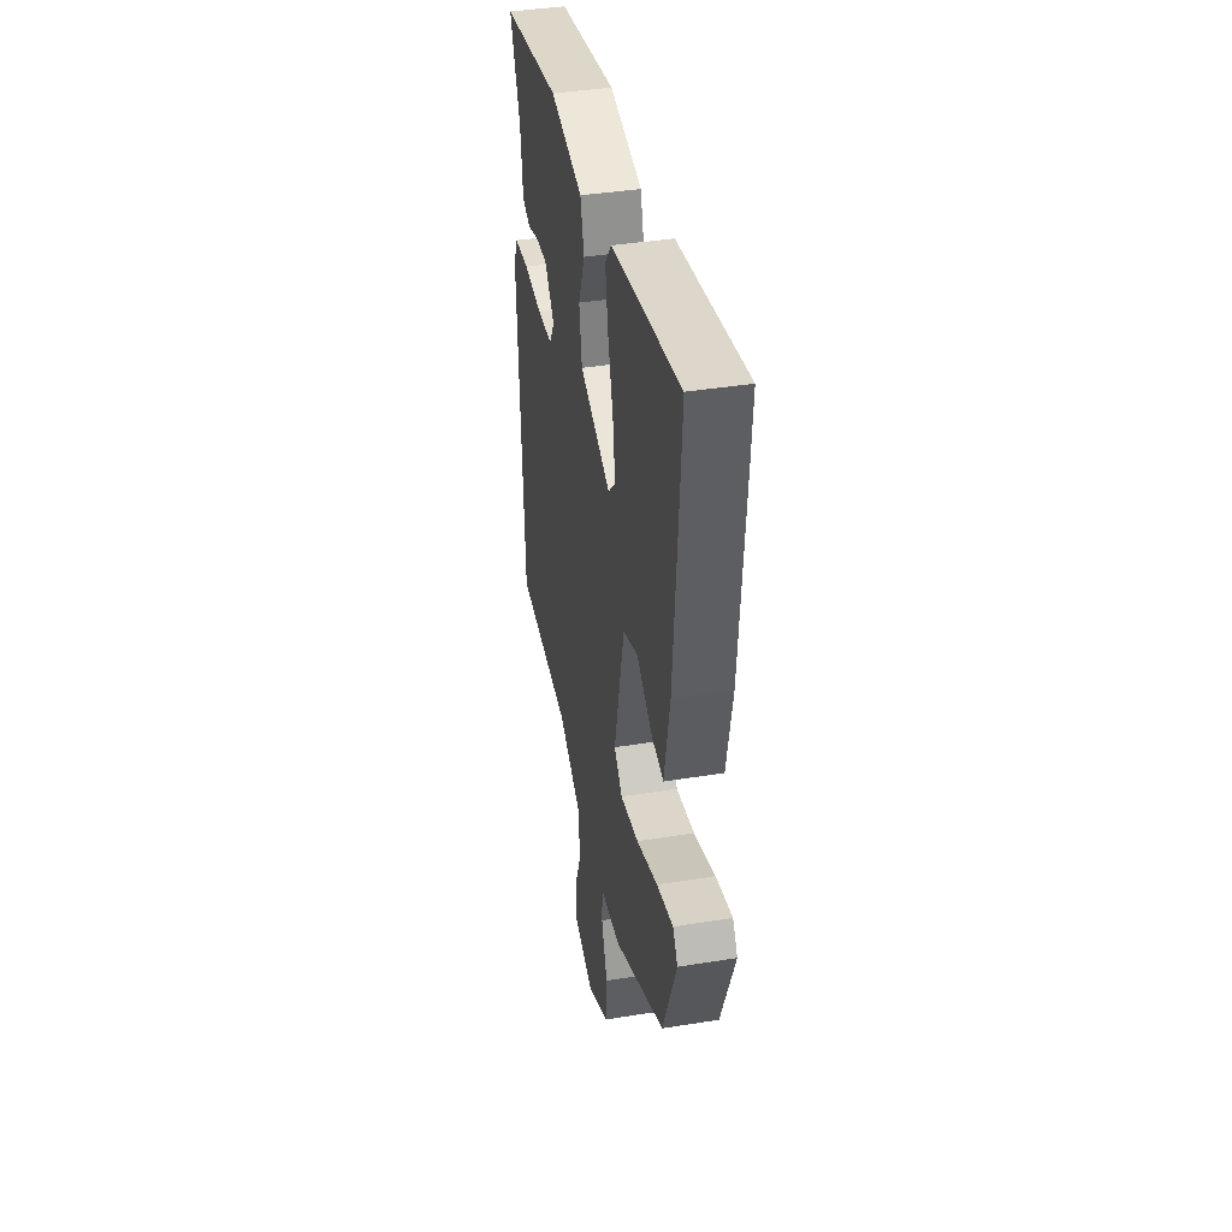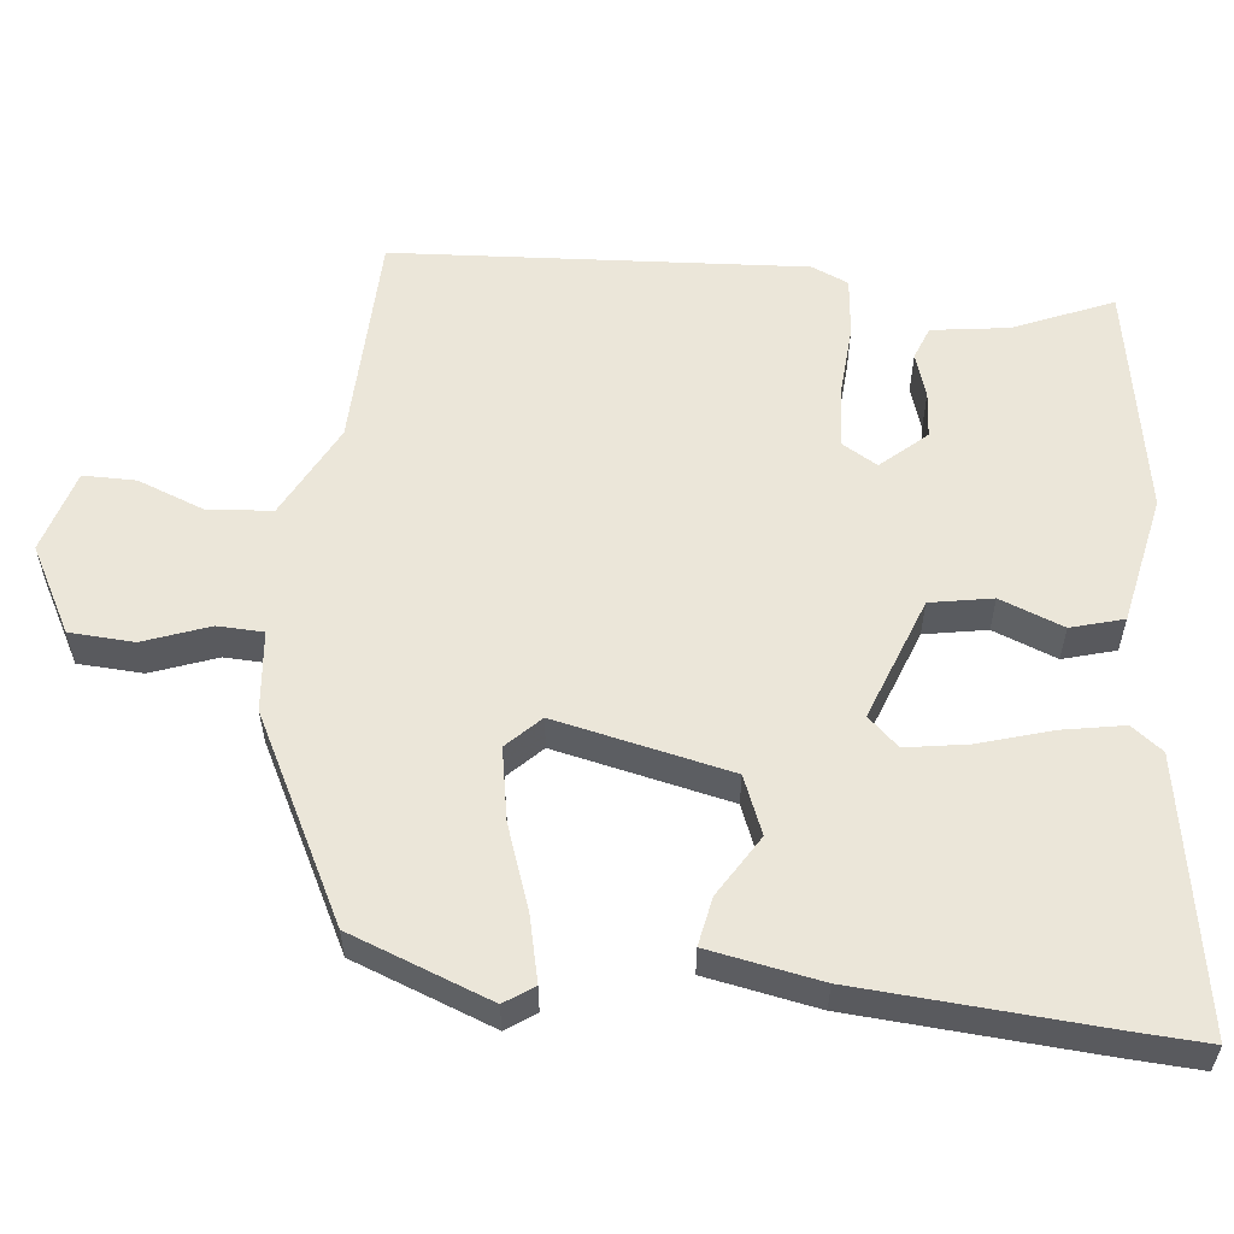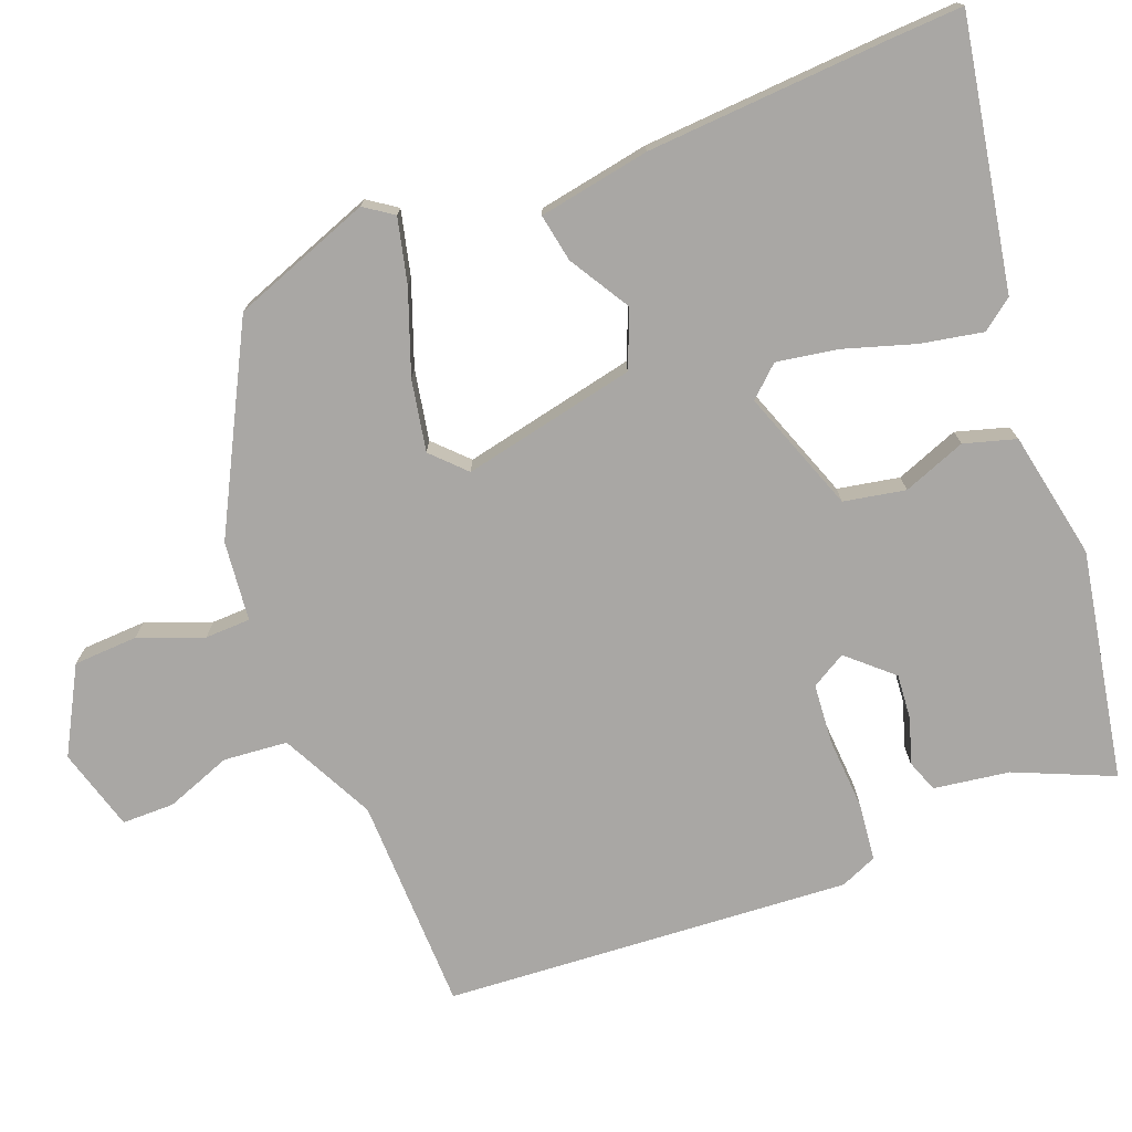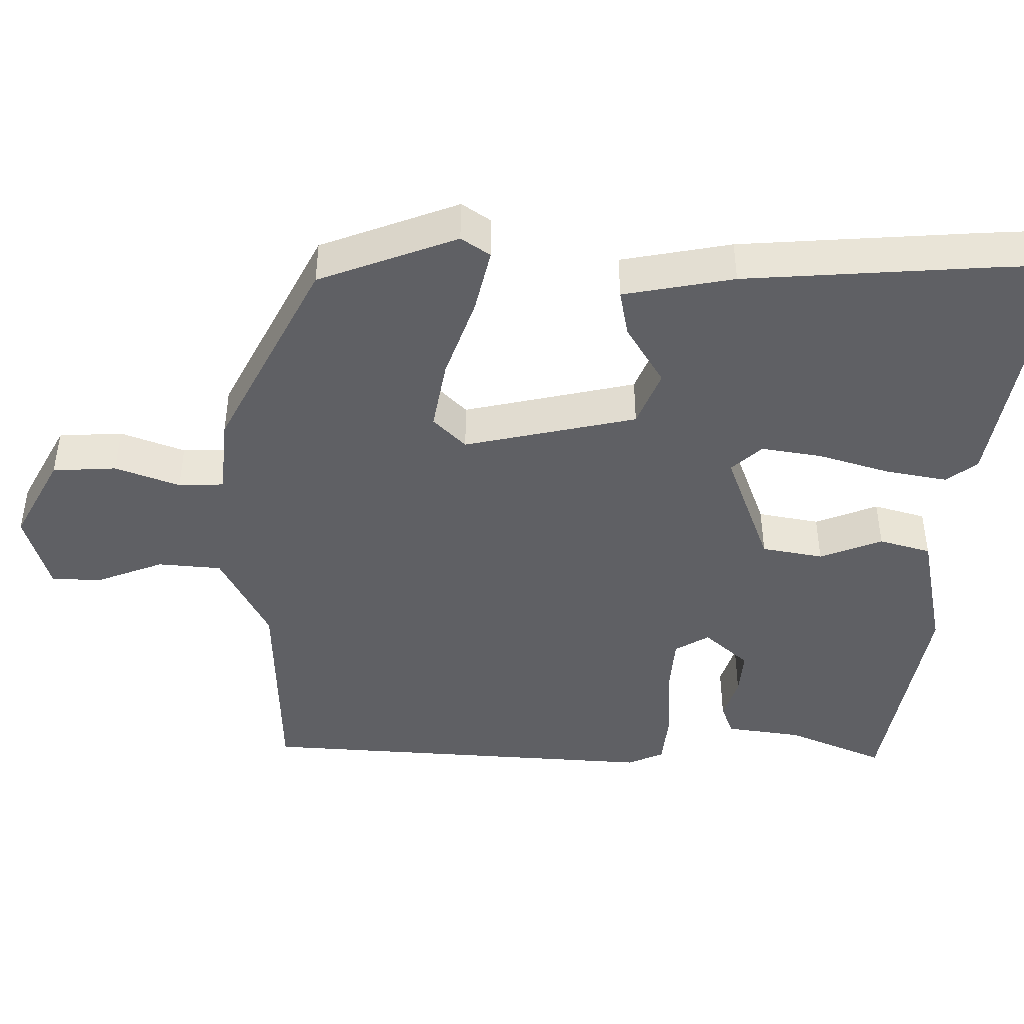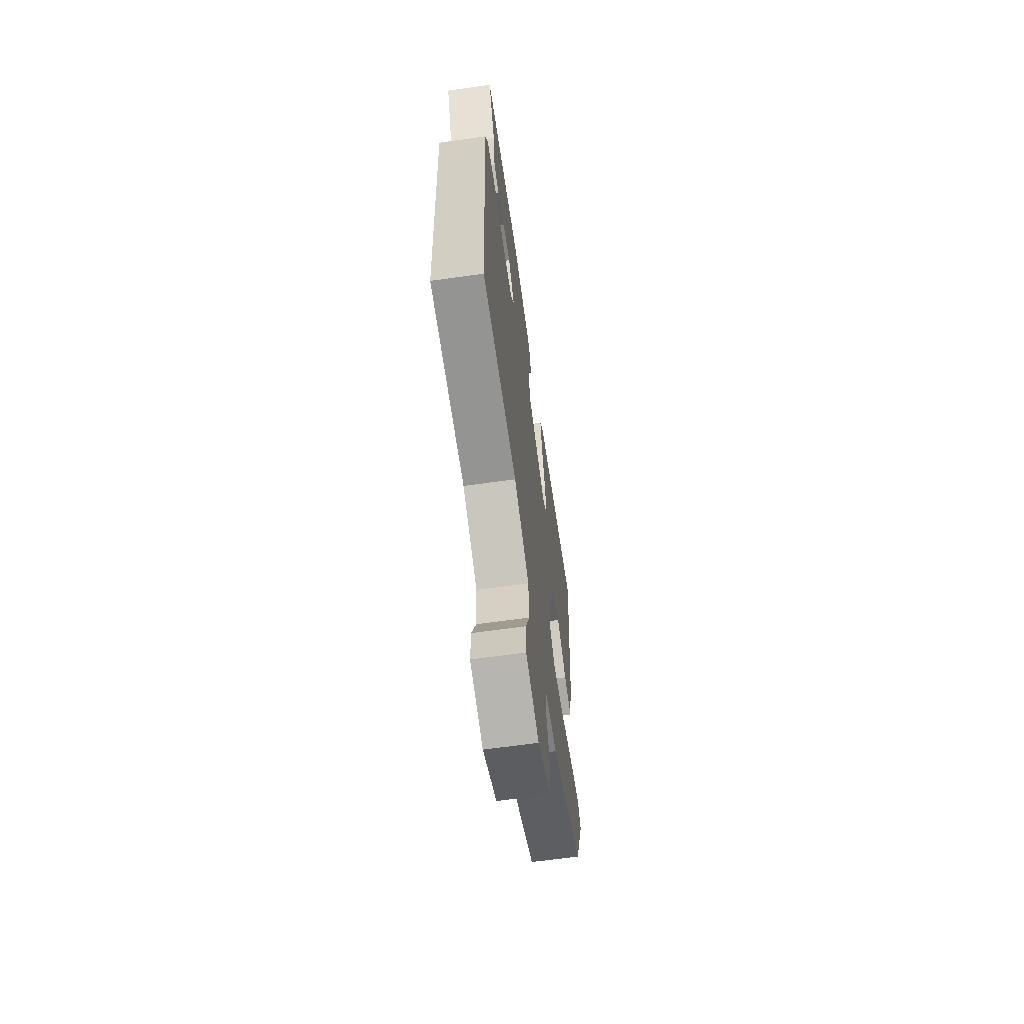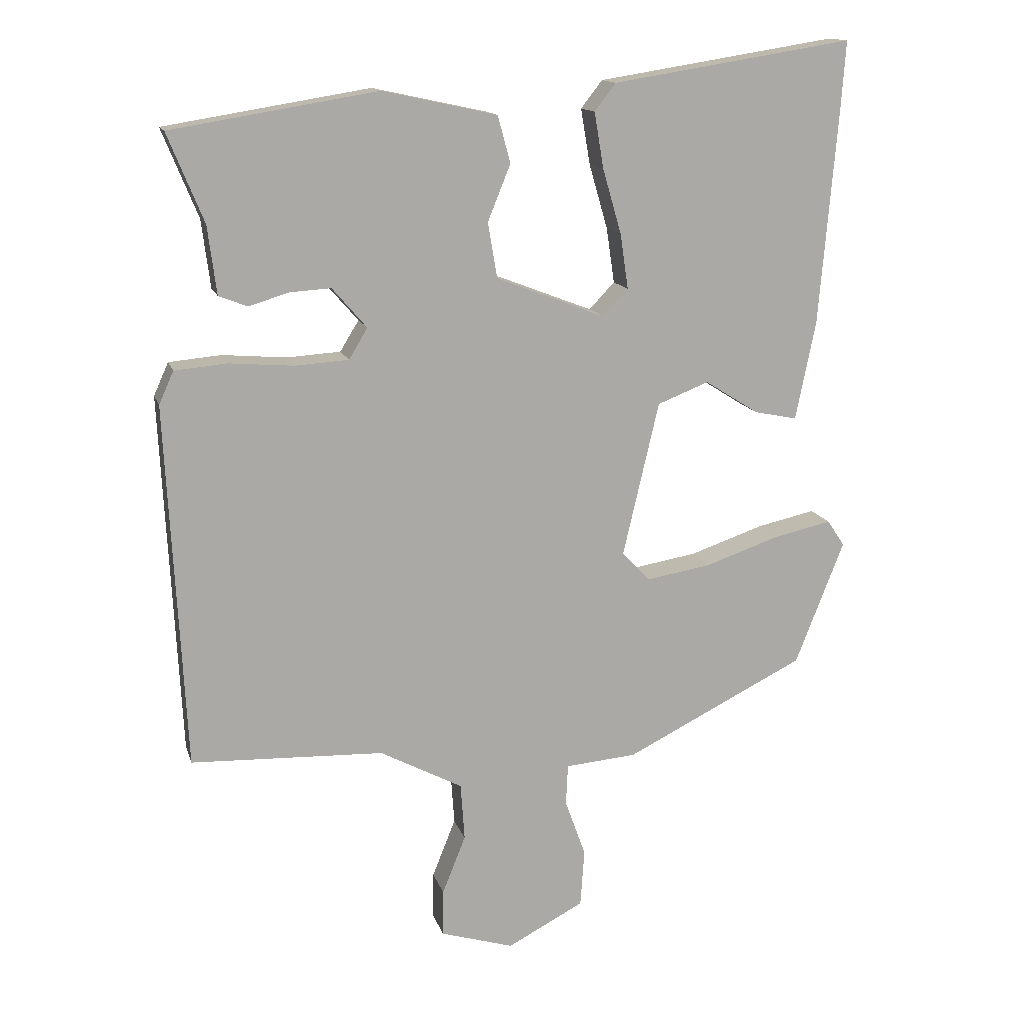
<metadata>
{"format":"obj","ext":"obj","renderer":"f3d","projection":"perspective","resolution":1024,"background":"white","views":[{"elev":39.9,"azim":-101.3,"up":"+Z"},{"elev":57.3,"azim":-84.7,"up":"+Y"},{"elev":-74.7,"azim":-70.0,"up":"+Y"},{"elev":-44.2,"azim":-91.4,"up":"+Y"},{"elev":-64.6,"azim":98.1,"up":"+Z"},{"elev":14.2,"azim":165.3,"up":"+Z"}]}
</metadata>
<code>
v 0.512 0.07 0.463
v 0.458 0.07 0.331
v 0.445 0.07 0.229
v 0.402 0.07 0.212
v 0.343 0.07 0.23
v 0.281 0.07 0.234
v 0.229 0.07 0.174
v 0.257 0.07 0.128
v 0.337 0.07 0.123
v 0.434 0.07 0.131
v 0.512 0.07 0.124
v 0.534 0.07 0.075
v 0.507 0.07 -0.471
v 0.218 0.07 -0.483
v 0.094 0.07 -0.549
v 0.088 0.07 -0.635
v 0.123 0.07 -0.723
v 0.124 0.07 -0.793
v 0.014 0.07 -0.827
v -0.101 0.07 -0.767
v -0.107 0.07 -0.681
v -0.076 0.07 -0.594
v -0.079 0.07 -0.533
v -0.186 0.07 -0.524
v -0.456 0.07 -0.39
v -0.529 0.07 -0.204
v -0.503 0.07 -0.165
v -0.416 0.07 -0.184
v -0.304 0.07 -0.222
v -0.208 0.07 -0.238
v -0.165 0.07 -0.194
v -0.219 0.07 0.038
v -0.296 0.07 0.068
v -0.377 0.07 0.017
v -0.441 0.07 0.004
v -0.471 0.07 0.153
v -0.498 0.07 0.476
v -0.505 0.07 0.576
v -0.145 0.07 0.519
v -0.113 0.07 0.478
v -0.127 0.07 0.395
v -0.155 0.07 0.298
v -0.167 0.07 0.216
v -0.129 0.07 0.176
v 0.034 0.07 0.239
v 0.048 0.07 0.322
v 0.014 0.07 0.406
v 0.033 0.07 0.476
v 0.204 0.07 0.513
v 0.512 0 0.463
v 0.458 0 0.331
v 0.445 0 0.229
v 0.402 0 0.212
v 0.343 0 0.23
v 0.281 0 0.234
v 0.229 0 0.174
v 0.257 0 0.128
v 0.337 0 0.123
v 0.434 0 0.131
v 0.512 0 0.124
v 0.534 0 0.075
v 0.507 0 -0.471
v 0.218 0 -0.483
v 0.094 0 -0.549
v 0.088 0 -0.635
v 0.123 0 -0.723
v 0.124 0 -0.793
v 0.014 0 -0.827
v -0.101 0 -0.767
v -0.107 0 -0.681
v -0.076 0 -0.594
v -0.079 0 -0.533
v -0.186 0 -0.524
v -0.456 0 -0.39
v -0.529 0 -0.204
v -0.503 0 -0.165
v -0.416 0 -0.184
v -0.304 0 -0.222
v -0.208 0 -0.238
v -0.165 0 -0.194
v -0.219 0 0.038
v -0.296 0 0.068
v -0.377 0 0.017
v -0.441 0 0.004
v -0.471 0 0.153
v -0.498 0 0.476
v -0.505 0 0.576
v -0.145 0 0.519
v -0.113 0 0.478
v -0.127 0 0.395
v -0.155 0 0.298
v -0.167 0 0.216
v -0.129 0 0.176
v 0.034 0 0.239
v 0.048 0 0.322
v 0.014 0 0.406
v 0.033 0 0.476
v 0.204 0 0.513
f 49 1 2
f 48 49 2
f 47 48 2
f 46 47 2
f 45 46 2
f 44 45 2
f 40 41 42
f 39 40 42
f 38 39 42
f 37 38 42
f 36 37 42
f 35 36 42
f 34 35 42
f 33 34 42
f 32 33 42 43
f 31 32 43 44
f 27 28 29
f 26 27 29
f 25 26 29
f 24 25 29
f 23 24 29
f 23 29 30
f 20 21 22
f 19 20 22
f 18 19 22
f 17 18 22
f 16 17 22
f 15 16 22 23
f 23 30 31
f 15 23 31
f 14 15 31
f 13 14 31
f 12 13 31
f 11 12 31
f 10 11 31
f 9 10 31
f 2 3 4 5
f 2 5 6
f 44 2 6
f 31 44 6 7
f 8 9 31
f 7 8 31
f 51 50 98
f 51 98 97
f 51 97 96
f 51 96 95
f 51 95 94
f 51 94 93
f 91 90 89
f 91 89 88
f 91 88 87
f 91 87 86
f 91 86 85
f 91 85 84
f 91 84 83
f 91 83 82
f 92 91 82 81
f 93 92 81 80
f 78 77 76
f 78 76 75
f 78 75 74
f 78 74 73
f 78 73 72
f 79 78 72
f 71 70 69
f 71 69 68
f 71 68 67
f 71 67 66
f 71 66 65
f 72 71 65 64
f 80 79 72
f 80 72 64
f 80 64 63
f 80 63 62
f 80 62 61
f 80 61 60
f 80 60 59
f 80 59 58
f 54 53 52 51
f 55 54 51
f 55 51 93
f 56 55 93 80
f 80 58 57
f 80 57 56
f 1 50 51 2
f 2 51 52 3
f 3 52 53 4
f 4 53 54 5
f 5 54 55 6
f 6 55 56 7
f 7 56 57 8
f 8 57 58 9
f 9 58 59 10
f 10 59 60 11
f 11 60 61 12
f 12 61 62 13
f 13 62 63 14
f 14 63 64 15
f 15 64 65 16
f 16 65 66 17
f 17 66 67 18
f 18 67 68 19
f 19 68 69 20
f 20 69 70 21
f 21 70 71 22
f 22 71 72 23
f 23 72 73 24
f 24 73 74 25
f 25 74 75 26
f 26 75 76 27
f 27 76 77 28
f 28 77 78 29
f 29 78 79 30
f 30 79 80 31
f 31 80 81 32
f 32 81 82 33
f 33 82 83 34
f 34 83 84 35
f 35 84 85 36
f 36 85 86 37
f 37 86 87 38
f 38 87 88 39
f 39 88 89 40
f 40 89 90 41
f 41 90 91 42
f 42 91 92 43
f 43 92 93 44
f 44 93 94 45
f 45 94 95 46
f 46 95 96 47
f 47 96 97 48
f 48 97 98 49
f 49 98 50 1

</code>
